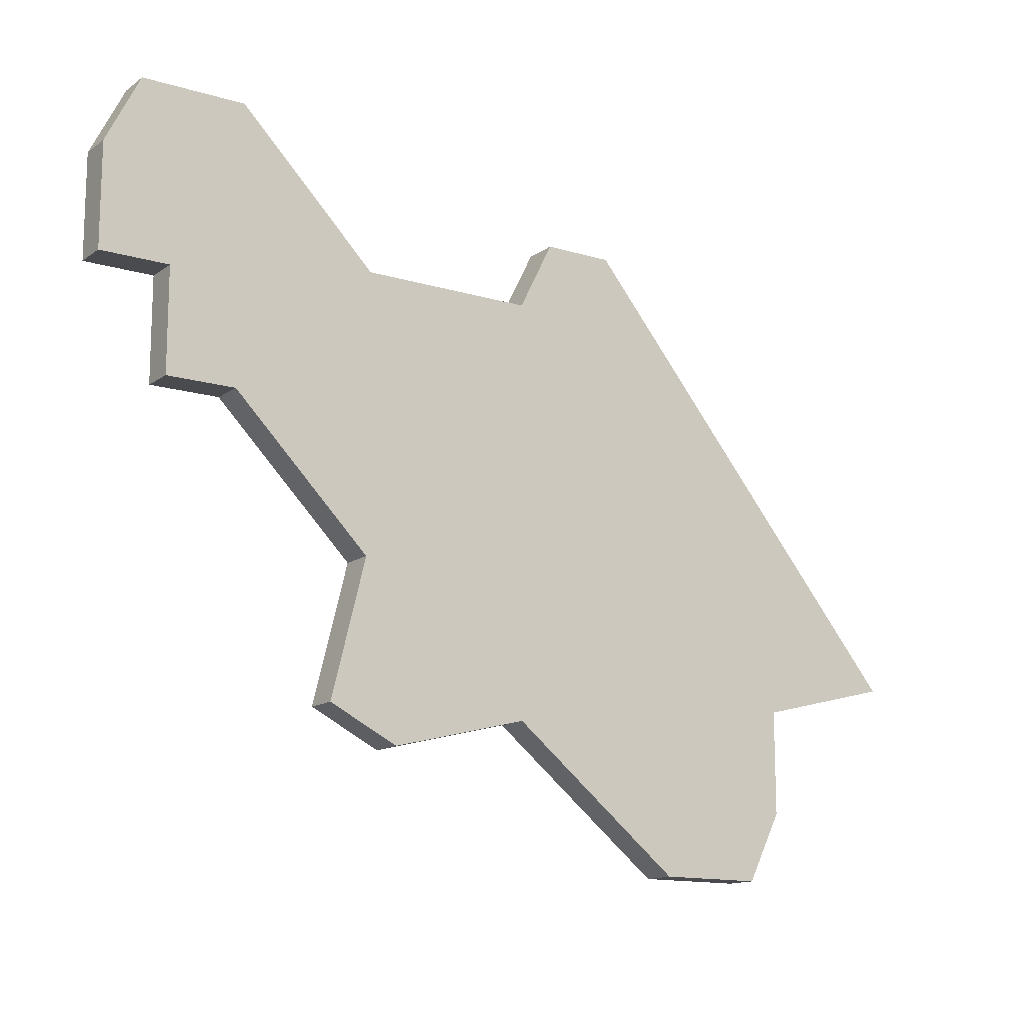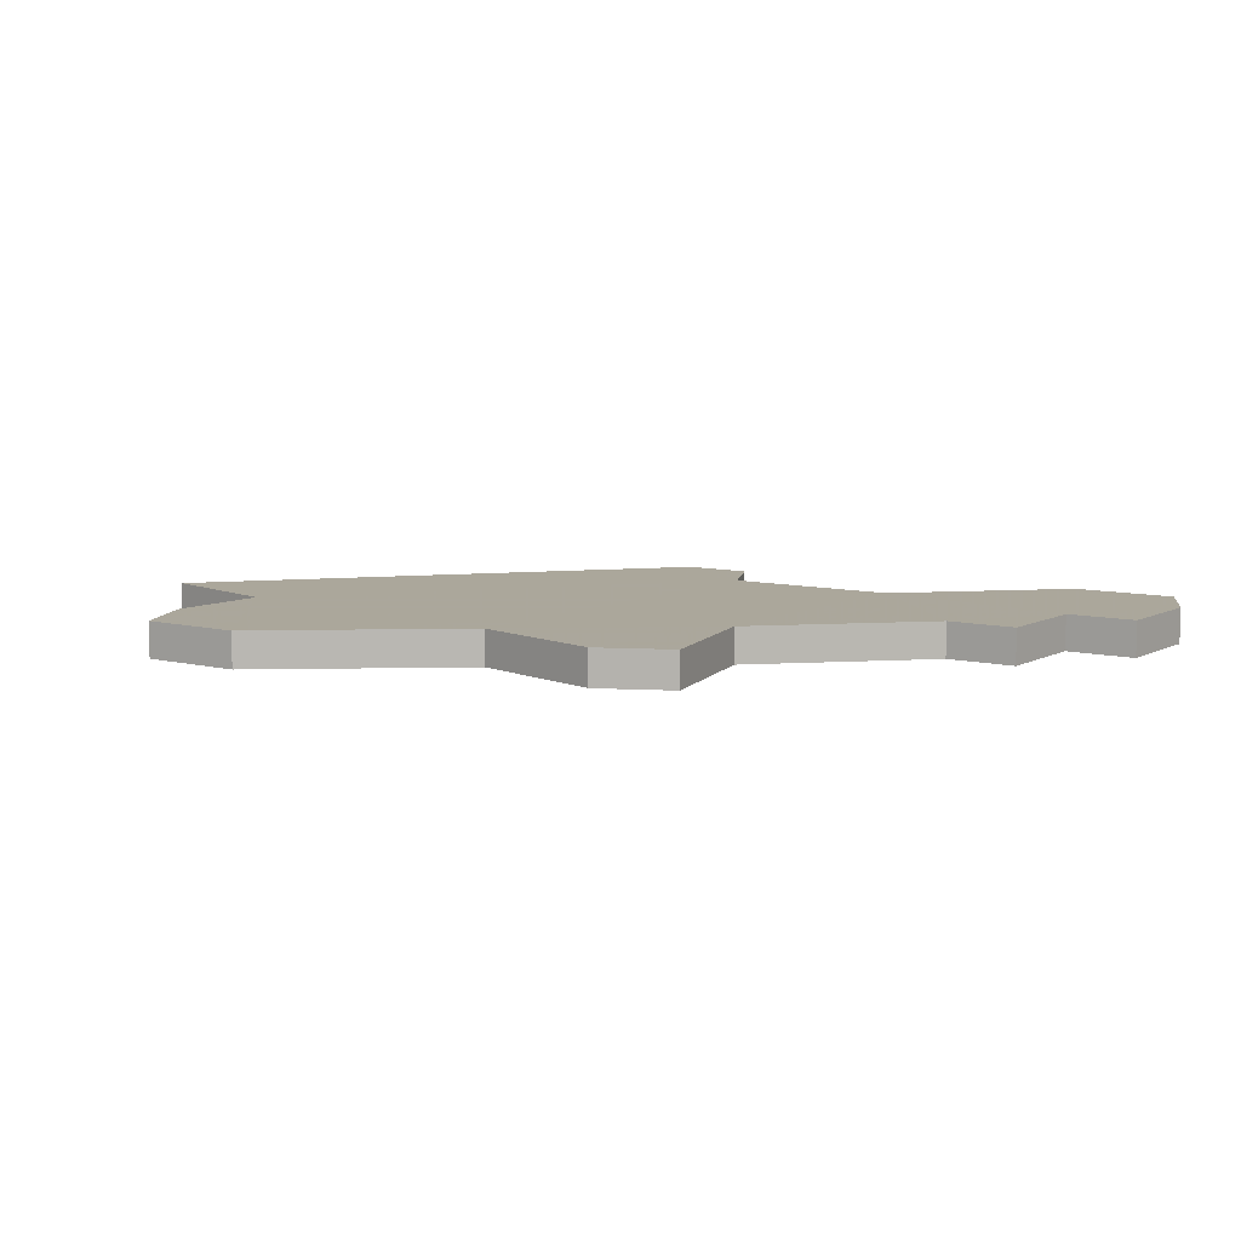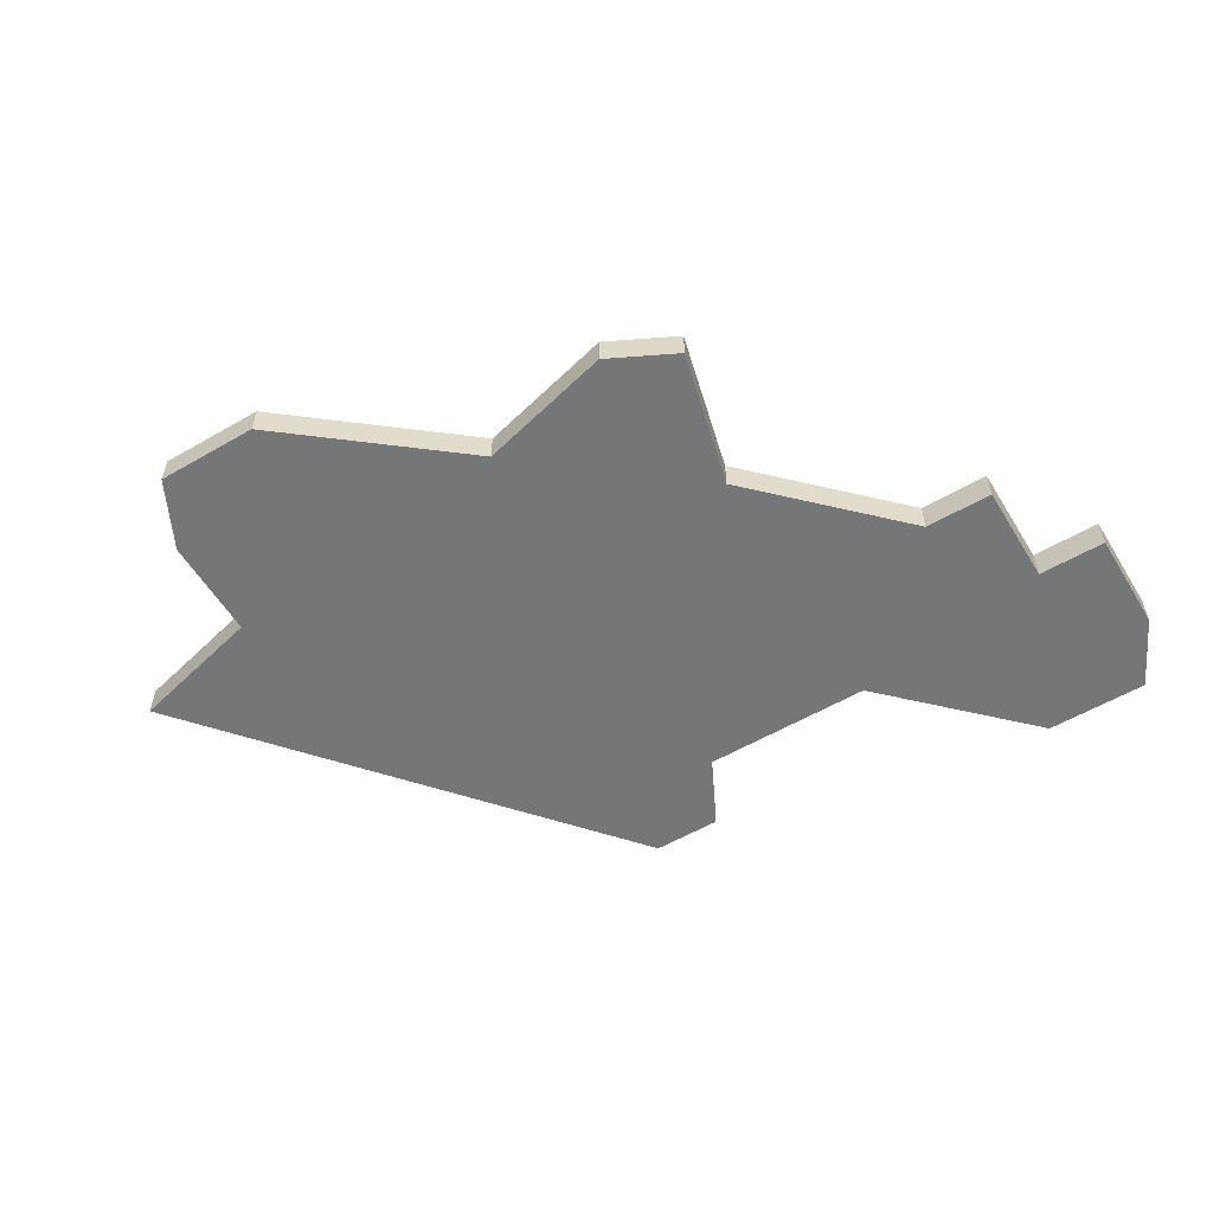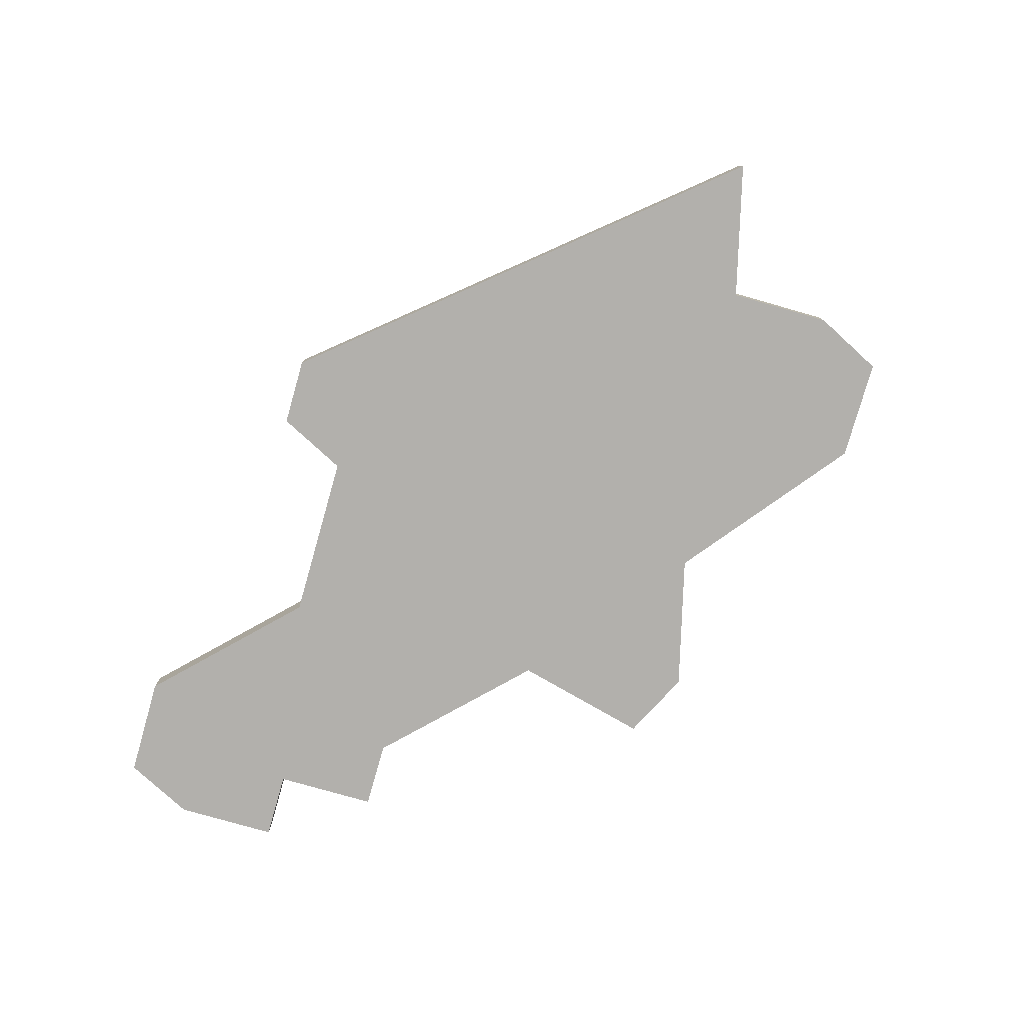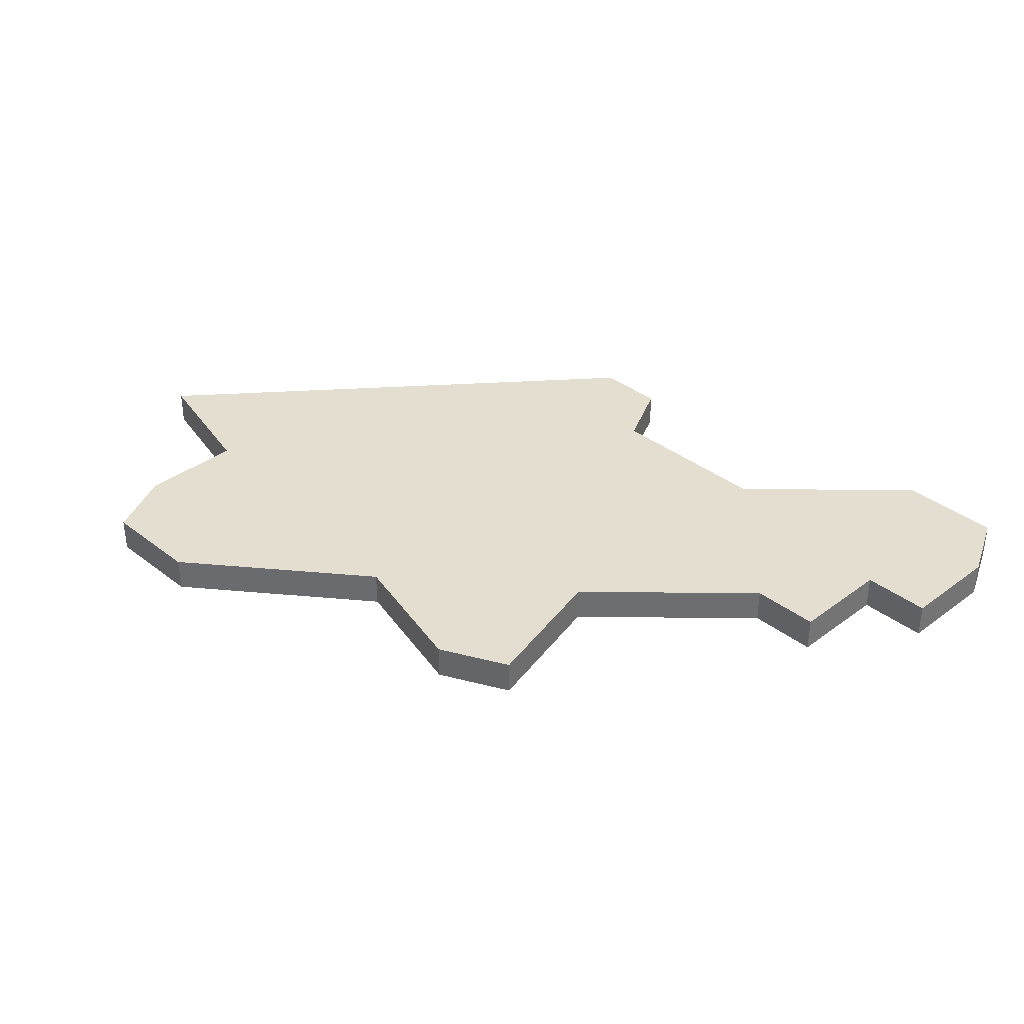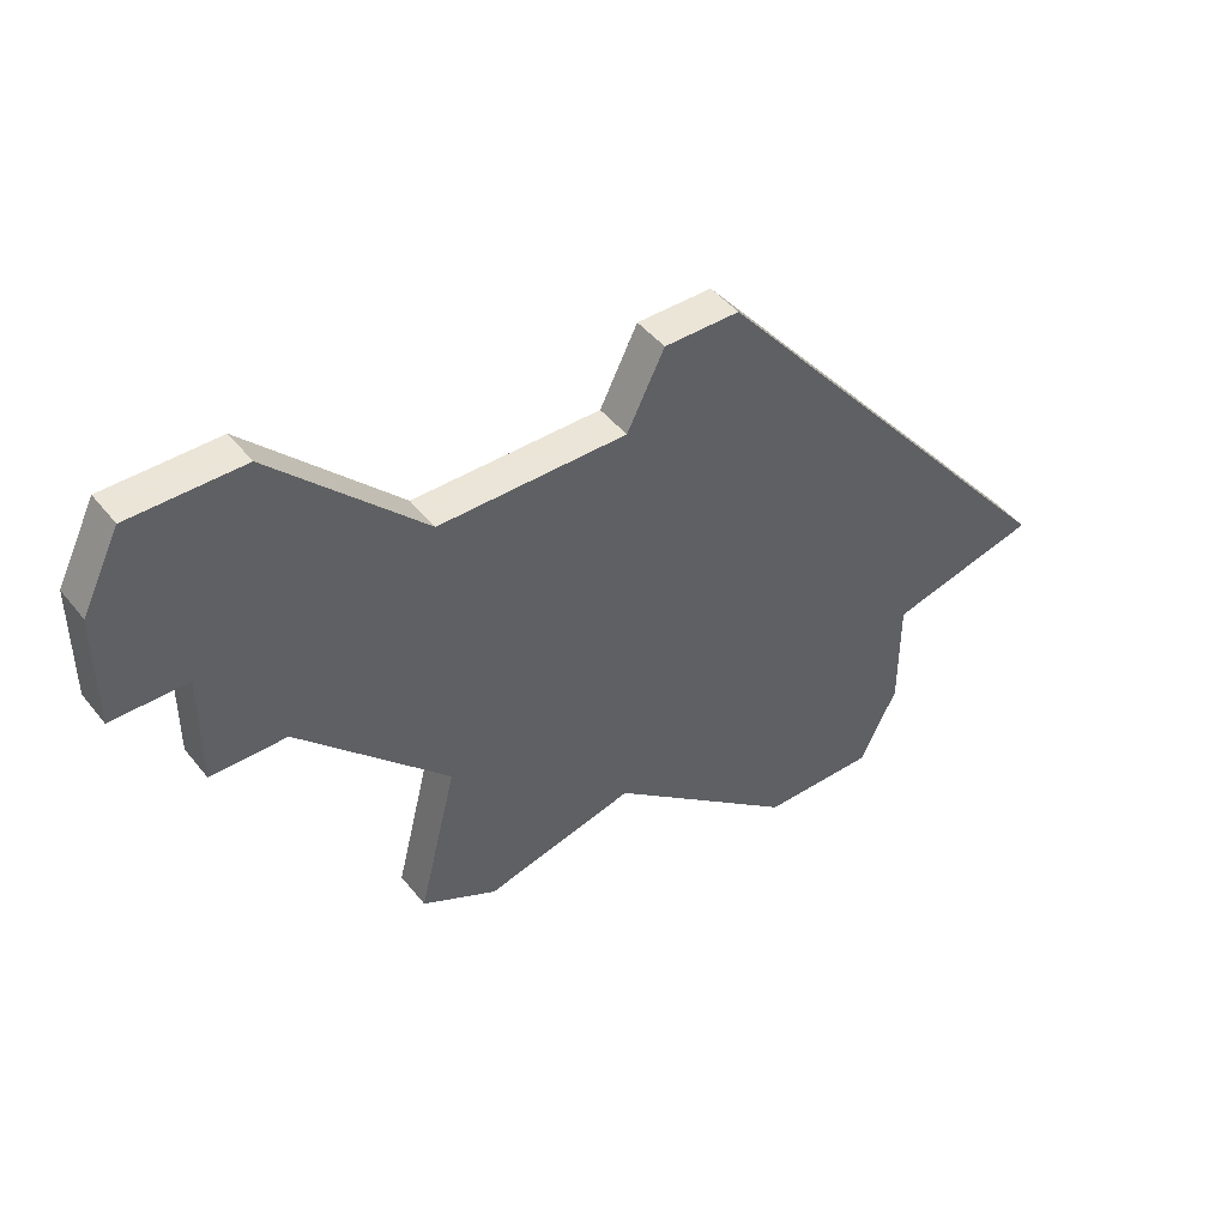
<metadata>
{"format":"obj","ext":"obj","renderer":"f3d","projection":"perspective","resolution":1024,"background":"white","views":[{"elev":-13.9,"azim":146.3,"up":"+Y"},{"elev":8.2,"azim":35.3,"up":"+Z"},{"elev":-56.7,"azim":31.1,"up":"+Z"},{"elev":-78.7,"azim":-105.9,"up":"+Z"},{"elev":35.7,"azim":45.6,"up":"+Z"},{"elev":45.5,"azim":144.1,"up":"+Y"}]}
</metadata>
<code>
v 4054 -1000 0
v 4054 -1000 1
v 4045 -986 0
v 4045 -986 1
v 4053 -996 0
v 4053 -996 1
v 4053 -988 0
v 4053 -988 1
v 4061 -986 0
v 4061 -986 1
v 4061 -989 0
v 4061 -989 1
v 4052 -1001 0
v 4052 -1001 1
v 4060 -984 0
v 4060 -984 1
v 4035 -998 0
v 4035 -998 1
v 4043 -1004 0
v 4043 -1004 1
v 4059 -992 0
v 4059 -992 1
v 4059 -989 0
v 4059 -989 1
v 4057 -992 0
v 4057 -992 1
v 4057 -984 0
v 4057 -984 1
v 4040 -1004 0
v 4040 -1004 1
v 4048 -1000 0
v 4048 -1000 1
v 4048 -988 0
v 4048 -988 1
v 4039 -1002 0
v 4039 -1002 1
v 4039 -999 0
v 4039 -999 1
v 4047 -986 0
v 4047 -986 1
f 19 29 35
f 5 31 33
f 37 19 35
f 31 19 37
f 3 37 17
f 39 33 3
f 37 3 33
f 33 31 37
f 5 13 31
f 13 5 1
f 23 21 25
f 7 25 5
f 23 25 7
f 27 23 7
f 15 9 27
f 9 23 27
f 23 9 11
f 33 7 5
f 36 30 20
f 34 32 6
f 36 20 38
f 38 20 32
f 18 38 4
f 4 34 40
f 34 4 38
f 38 32 34
f 32 14 6
f 2 6 14
f 26 22 24
f 6 26 8
f 8 26 24
f 8 24 28
f 28 10 16
f 28 24 10
f 12 10 24
f 6 8 34
f 18 4 17
f 17 4 3
f 38 18 37
f 37 18 17
f 36 38 35
f 35 38 37
f 30 36 29
f 29 36 35
f 20 30 19
f 19 30 29
f 32 20 31
f 31 20 19
f 14 32 13
f 13 32 31
f 2 14 1
f 1 14 13
f 6 2 5
f 5 2 1
f 26 6 25
f 25 6 5
f 22 26 21
f 21 26 25
f 24 22 23
f 23 22 21
f 12 24 11
f 11 24 23
f 10 12 9
f 9 12 11
f 16 10 15
f 15 10 9
f 28 16 27
f 27 16 15
f 8 28 7
f 7 28 27
f 34 8 33
f 33 8 7
f 4 40 3
f 3 40 39
f 40 34 39
f 39 34 33

</code>
